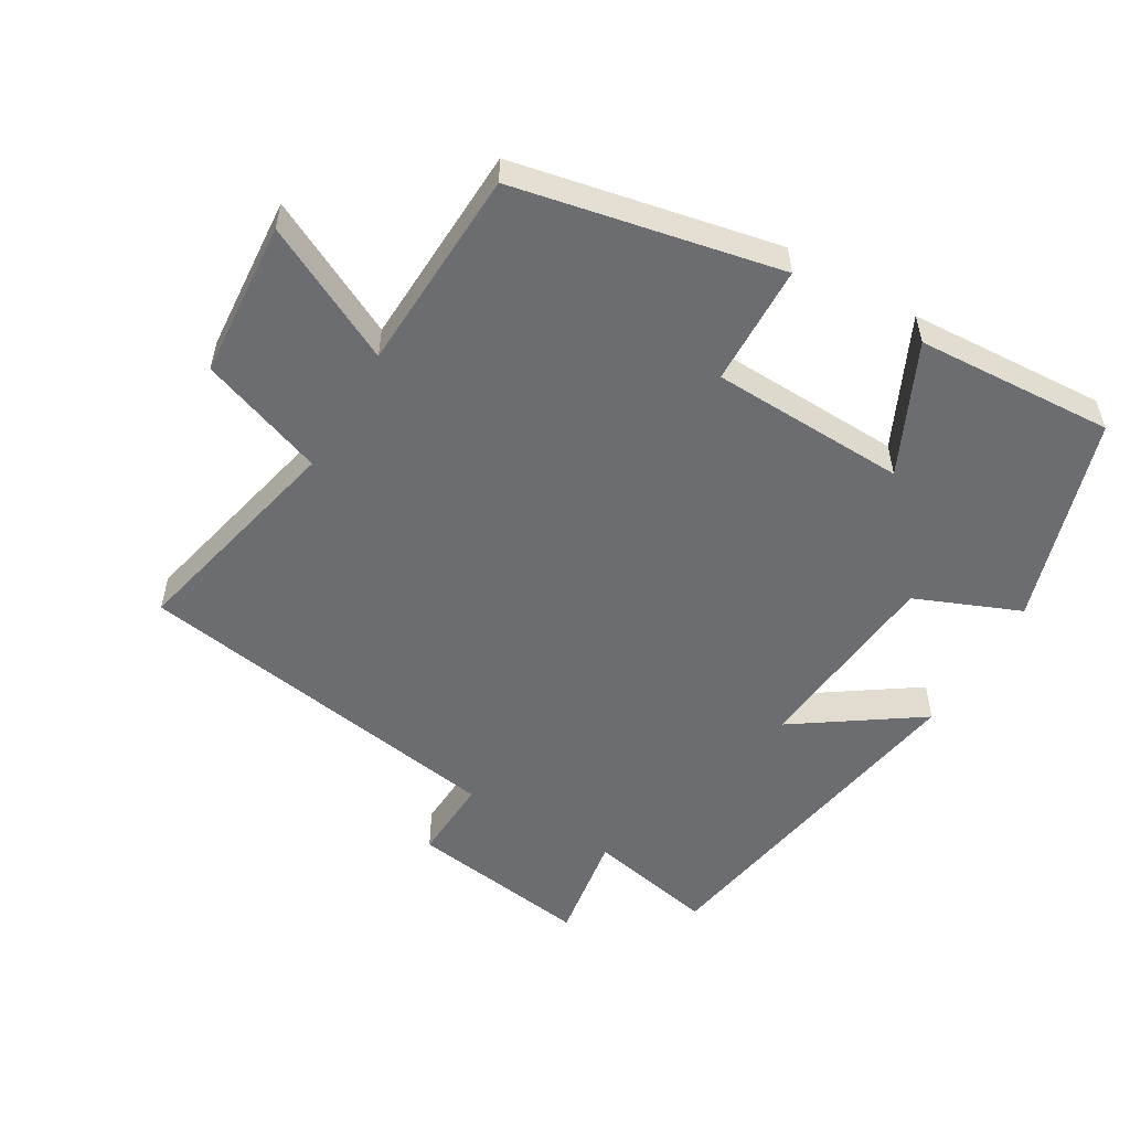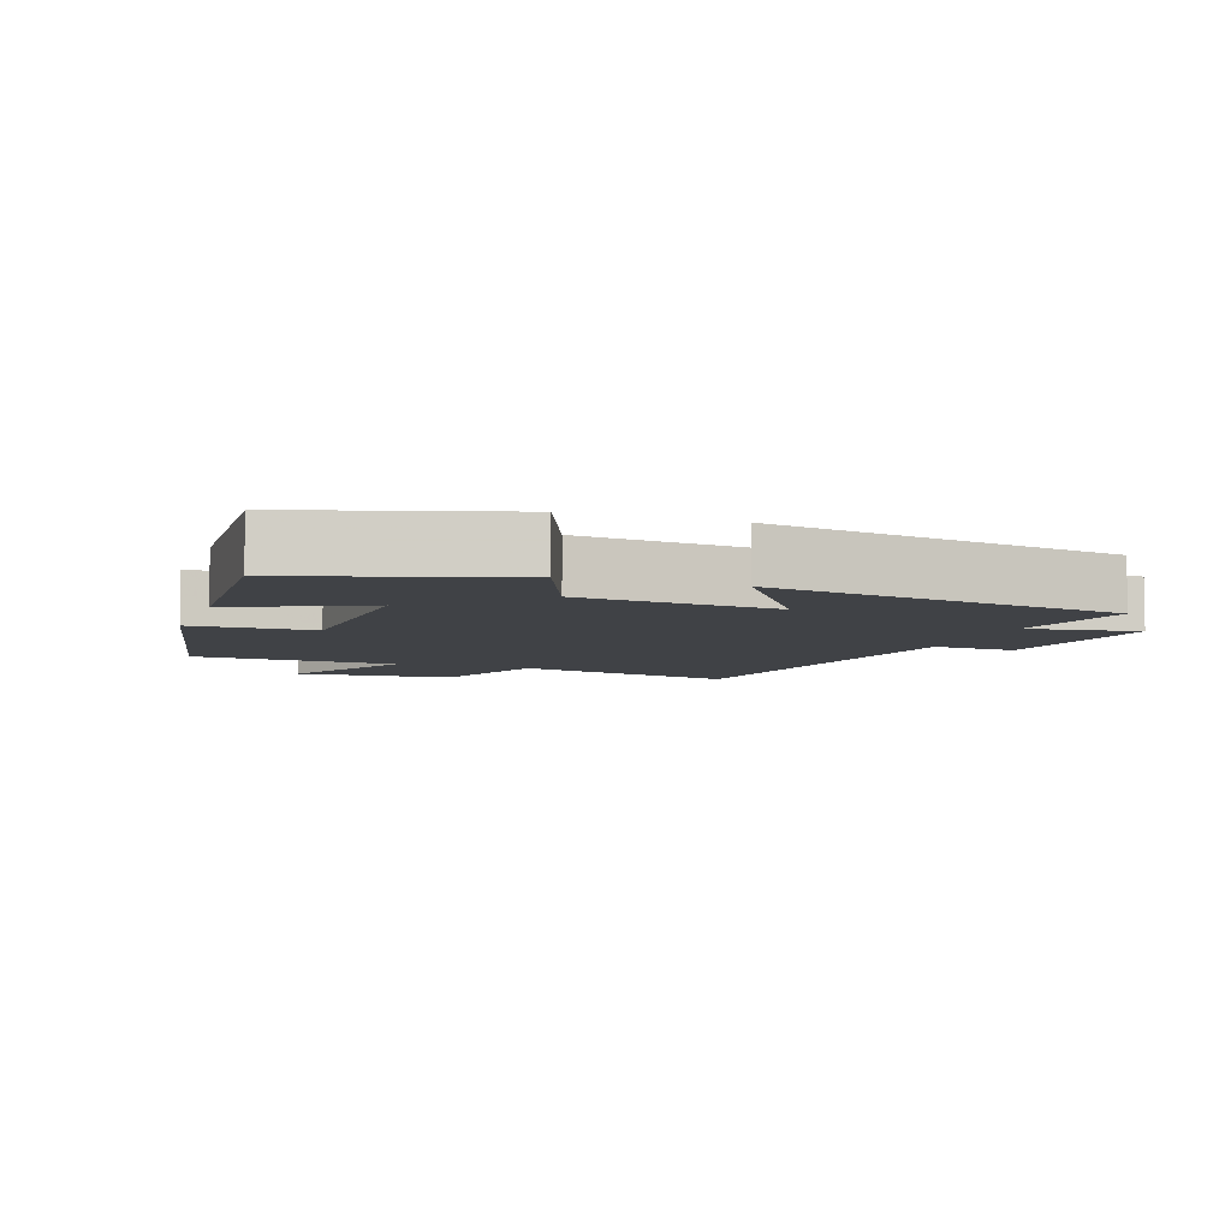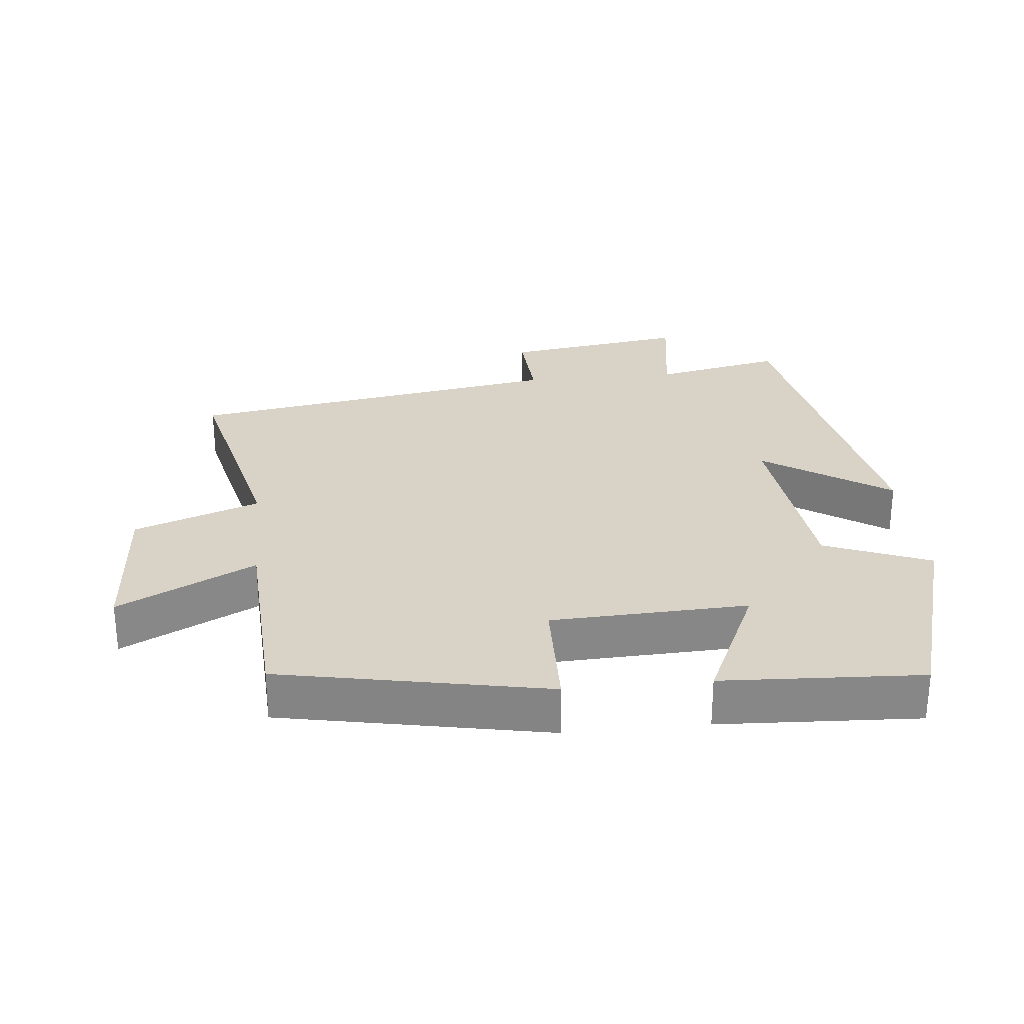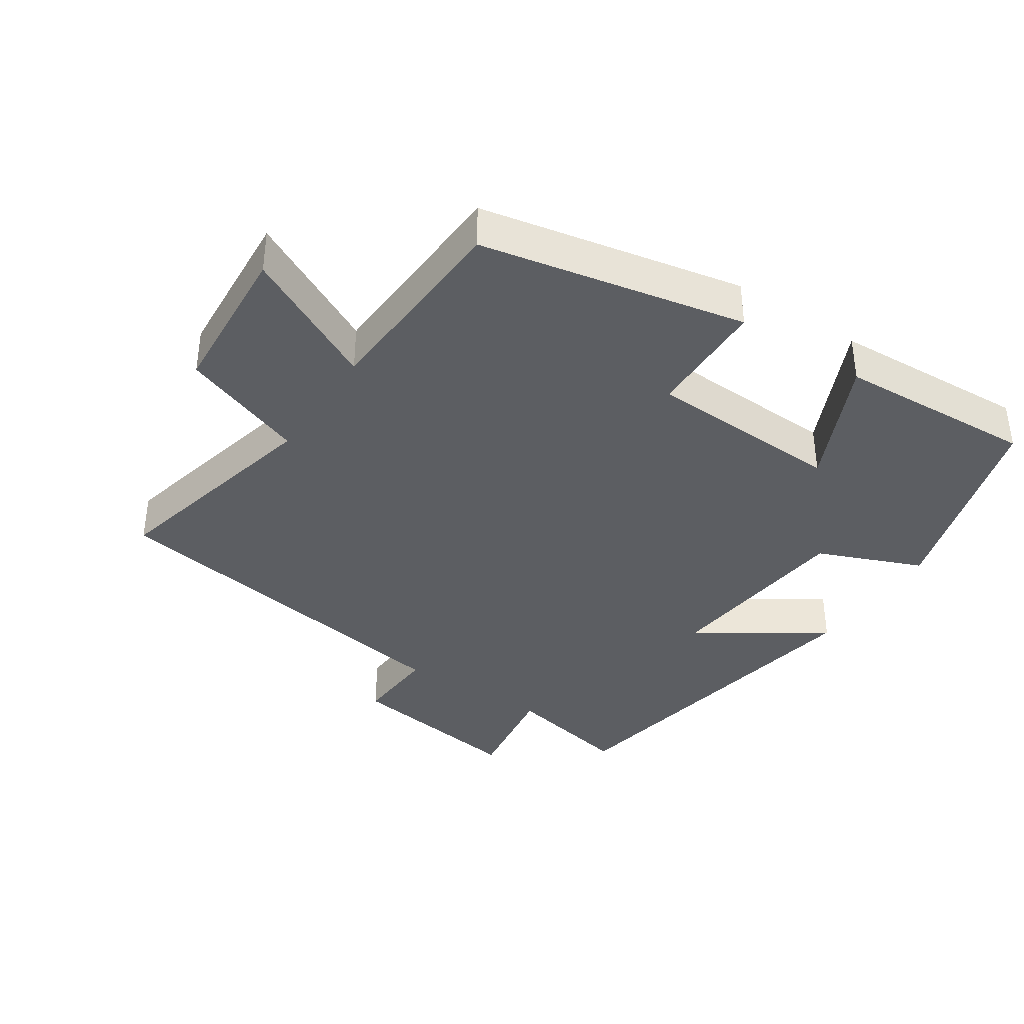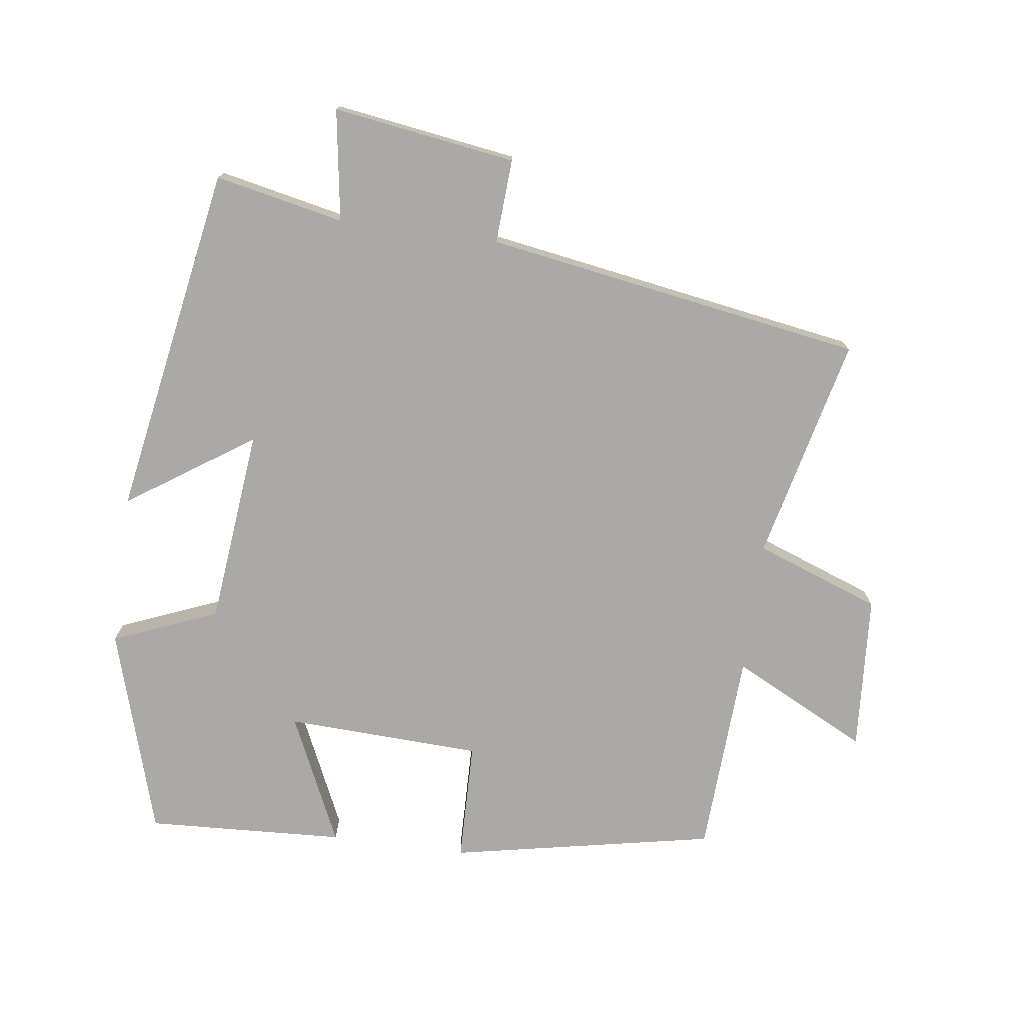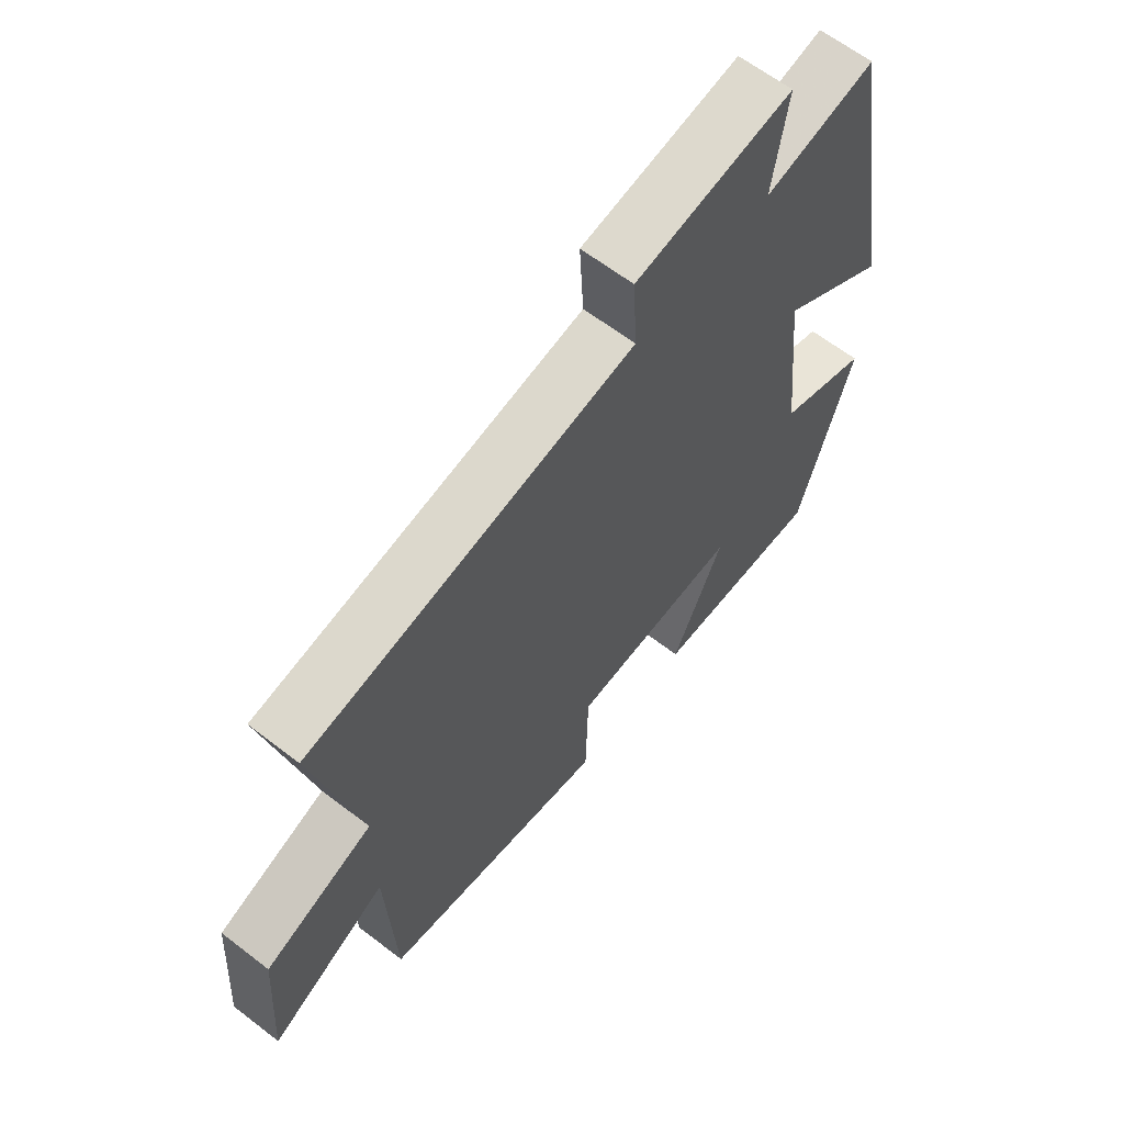
<metadata>
{"format":"obj","ext":"obj","renderer":"f3d","projection":"perspective","resolution":1024,"background":"white","views":[{"elev":-54.0,"azim":149.9,"up":"+Y"},{"elev":-6.5,"azim":-109.3,"up":"+Y"},{"elev":27.9,"azim":174.2,"up":"+Y"},{"elev":-37.9,"azim":146.5,"up":"+Y"},{"elev":-75.4,"azim":-7.7,"up":"+Y"},{"elev":63.1,"azim":127.9,"up":"+Z"}]}
</metadata>
<code>
v -0.407 0.07 -0.515
v -0.5 0.07 -0.208
v -0.345 0.07 -0.145
v -0.315 0.07 0.145
v -0.5 0.07 0.02
v -0.409 0.07 0.54
v -0.219 0.07 0.5
v -0.244 0.07 0.664
v 0.026 0.07 0.624
v 0.019 0.07 0.5
v 0.578 0.07 0.409
v 0.5 0.07 0.078
v 0.685 0.07 0.01
v 0.701 0.07 -0.222
v 0.5 0.07 -0.12
v 0.485 0.07 -0.422
v 0.093 0.07 -0.5
v 0.089 0.07 -0.321
v -0.201 0.07 -0.309
v -0.113 0.07 -0.5
v -0.407 0 -0.515
v -0.5 0 -0.208
v -0.345 0 -0.145
v -0.315 0 0.145
v -0.5 0 0.02
v -0.409 0 0.54
v -0.219 0 0.5
v -0.244 0 0.664
v 0.026 0 0.624
v 0.019 0 0.5
v 0.578 0 0.409
v 0.5 0 0.078
v 0.685 0 0.01
v 0.701 0 -0.222
v 0.5 0 -0.12
v 0.485 0 -0.422
v 0.093 0 -0.5
v 0.089 0 -0.321
v -0.201 0 -0.309
v -0.113 0 -0.5
f 19 20 1 2
f 18 19 2 3
f 15 16 17 18
f 15 18 3 4
f 12 13 14 15
f 12 15 4
f 10 11 12 4
f 7 8 9 10
f 7 10 4 5
f 5 6 7
f 22 21 40 39
f 23 22 39 38
f 38 37 36 35
f 24 23 38 35
f 35 34 33 32
f 24 35 32
f 24 32 31 30
f 30 29 28 27
f 25 24 30 27
f 27 26 25
f 1 21 22 2
f 2 22 23 3
f 3 23 24 4
f 4 24 25 5
f 5 25 26 6
f 6 26 27 7
f 7 27 28 8
f 8 28 29 9
f 9 29 30 10
f 10 30 31 11
f 11 31 32 12
f 12 32 33 13
f 13 33 34 14
f 14 34 35 15
f 15 35 36 16
f 16 36 37 17
f 17 37 38 18
f 18 38 39 19
f 19 39 40 20
f 20 40 21 1

</code>
